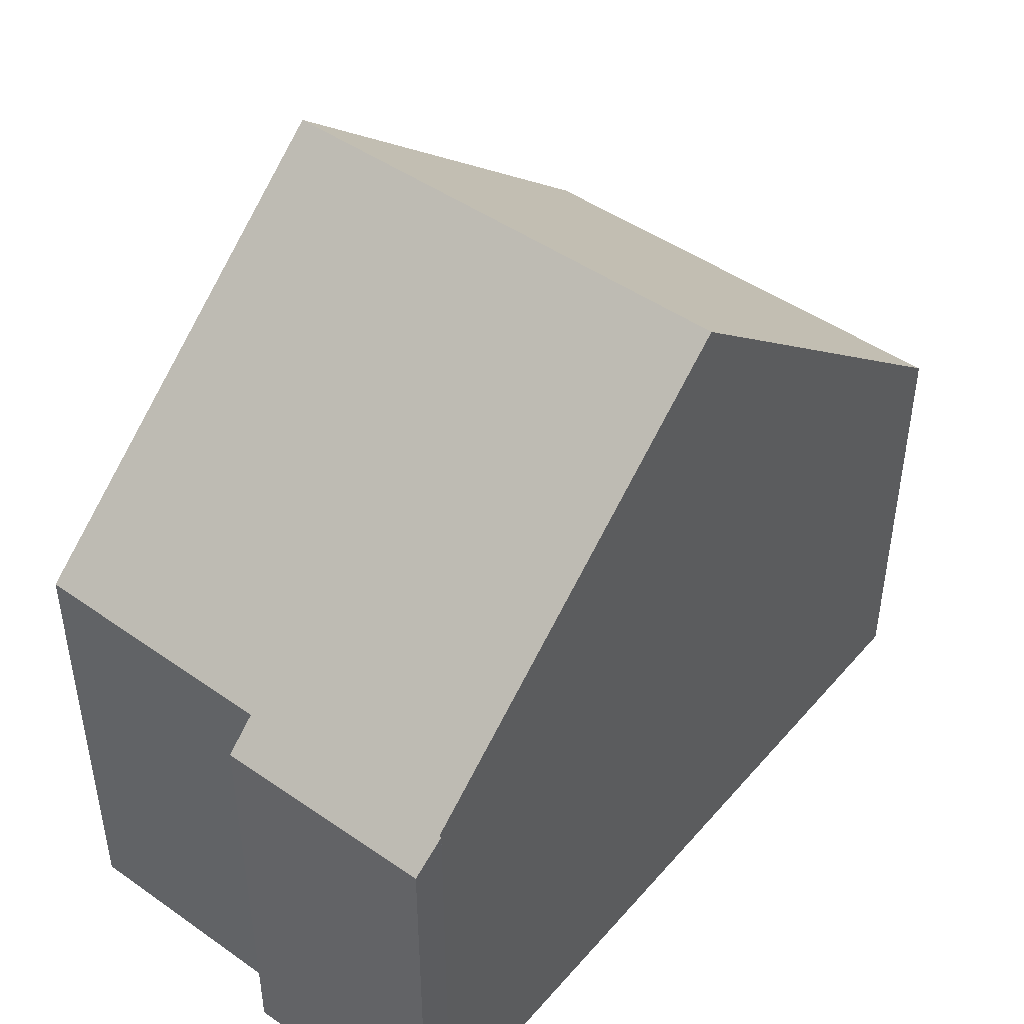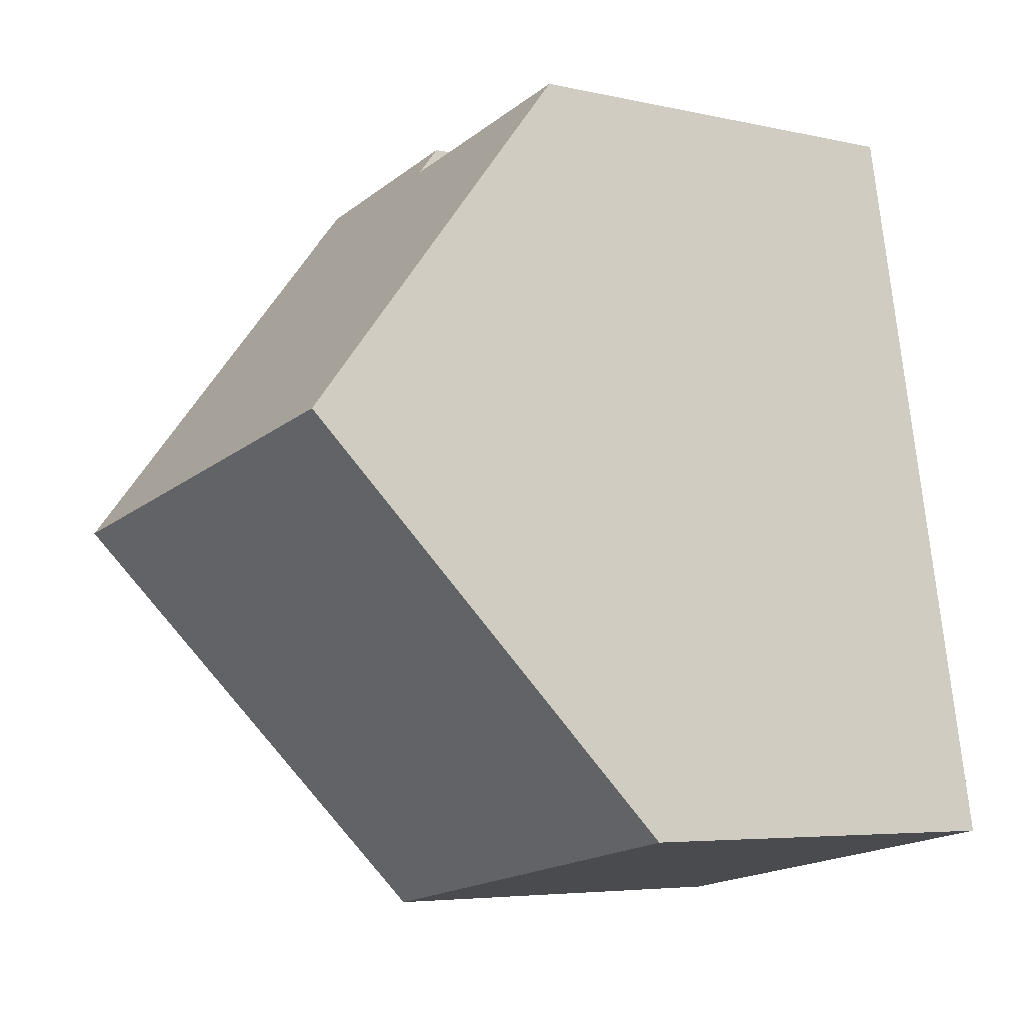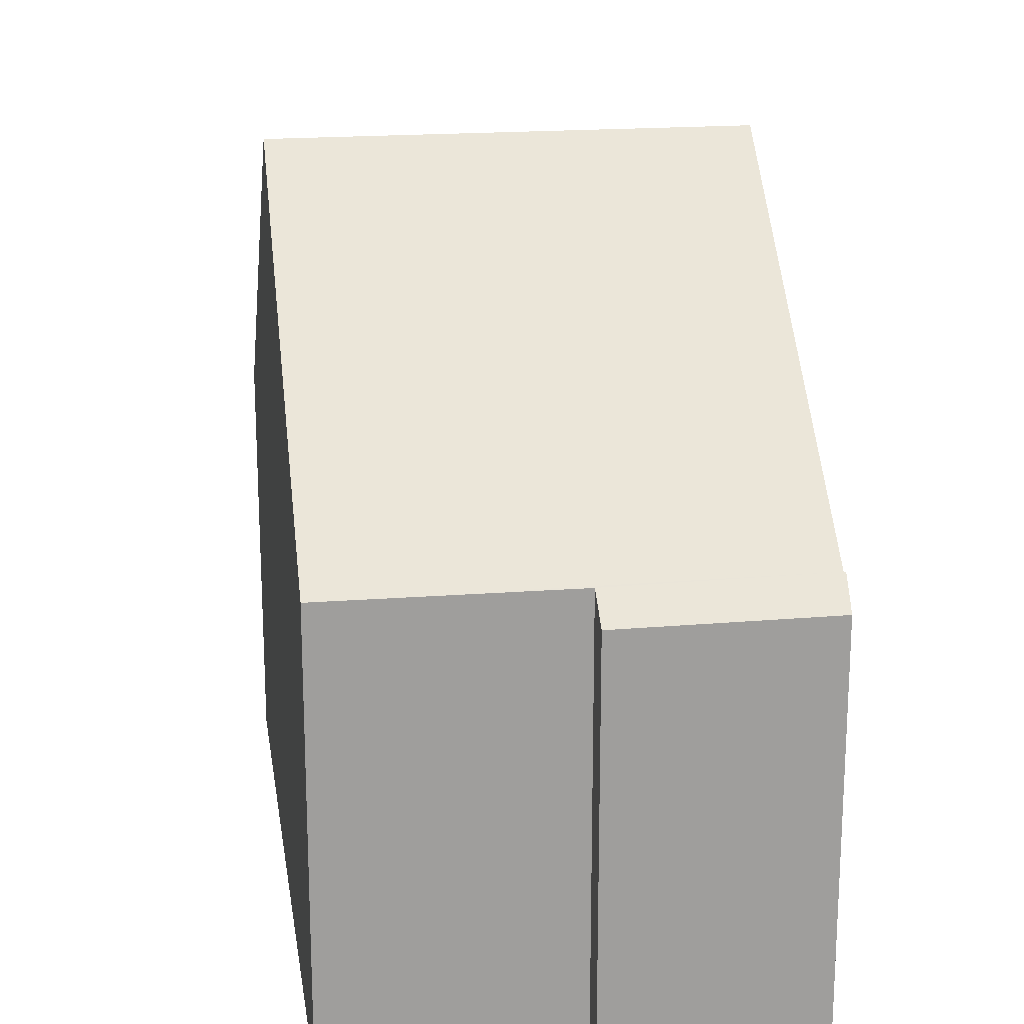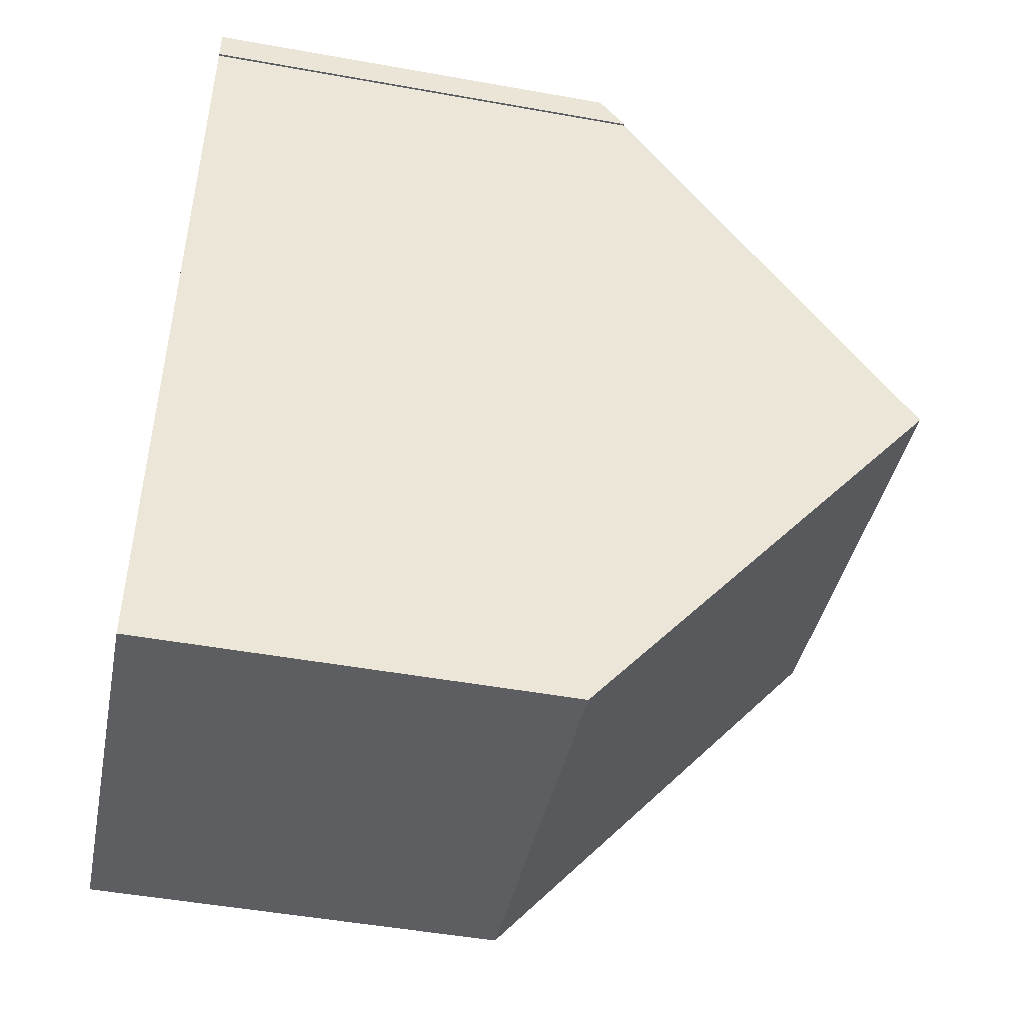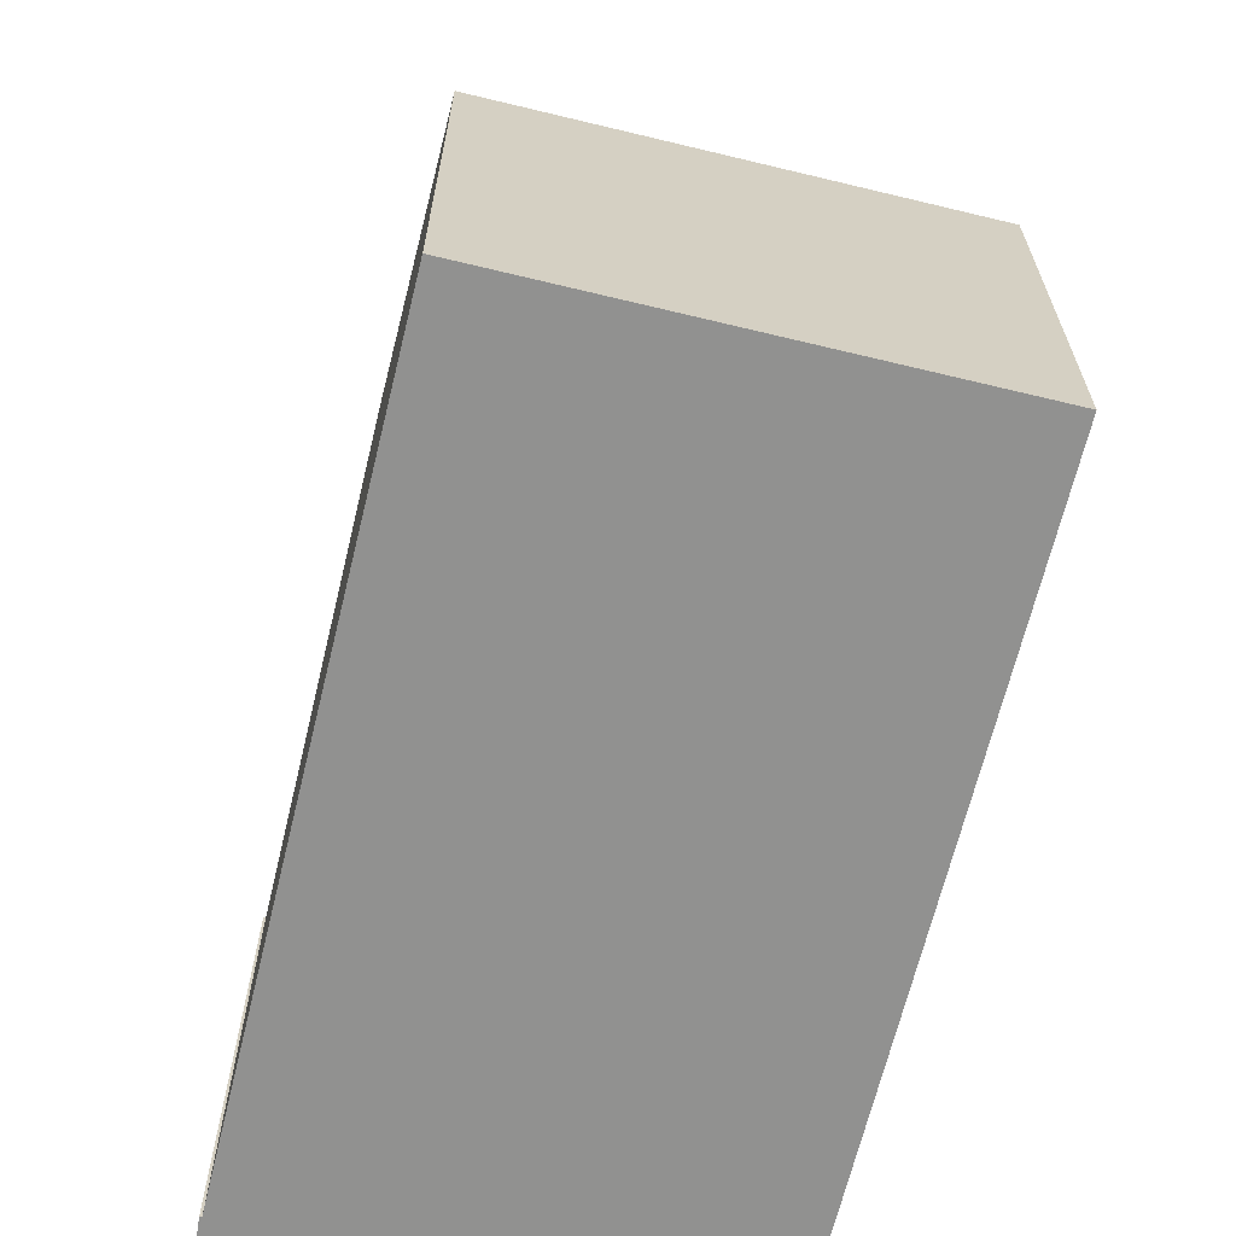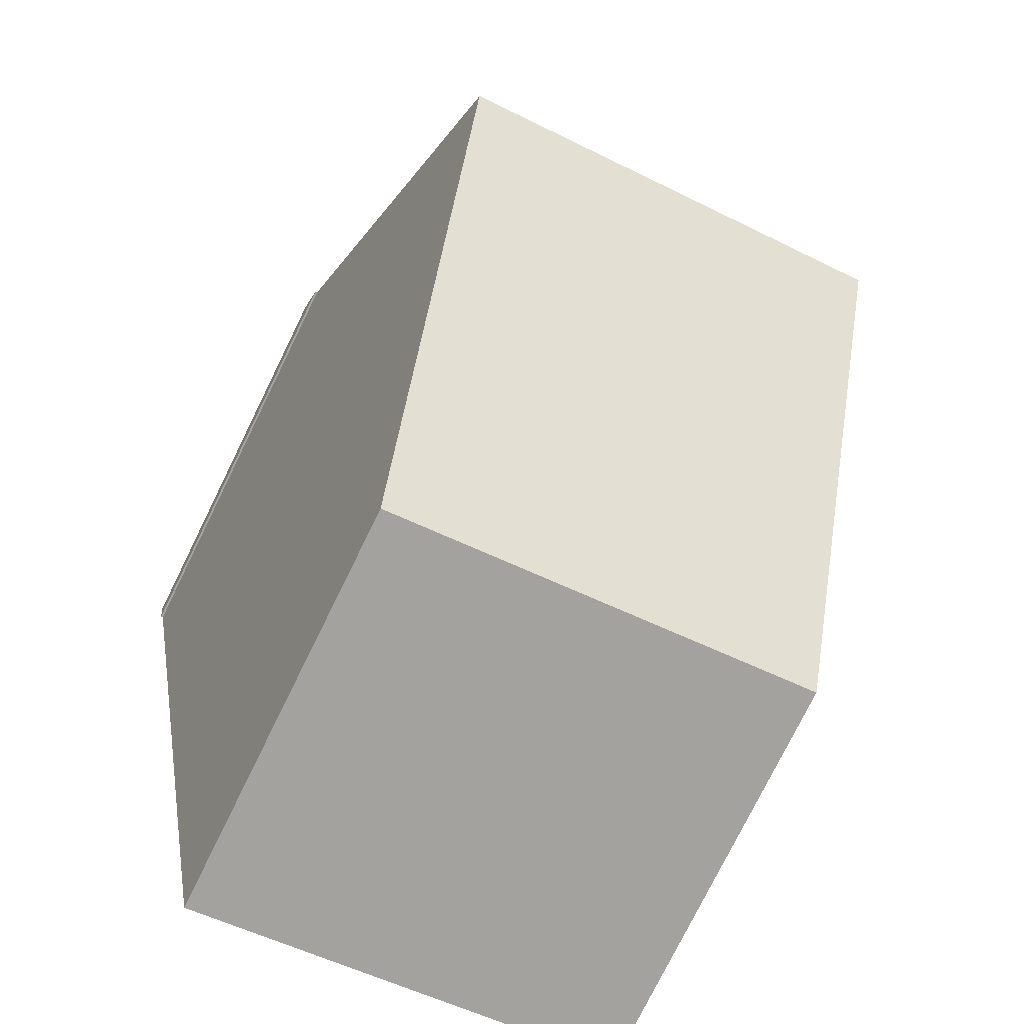
<metadata>
{"format":"obj","ext":"obj","renderer":"f3d","projection":"perspective","resolution":1024,"background":"white","views":[{"elev":46.7,"azim":49.0,"up":"+Y"},{"elev":-5.2,"azim":-125.3,"up":"+Z"},{"elev":19.4,"azim":1.9,"up":"+Y"},{"elev":-49.5,"azim":78.8,"up":"+Z"},{"elev":-65.9,"azim":176.9,"up":"+Y"},{"elev":-76.8,"azim":153.8,"up":"+Z"}]}
</metadata>
<code>
v  10.98 7.759 12.97
v  10.92 8.254 12.38
v  10.88 8.254 12.39
v  1.322 14.01 7.252
v  9.611 14.01 5.725
v  2.543 8.236 13.95
v  6.994 8.224 13.14
v  7.105 7.747 13.7
v  8.233 7.742 -1.536
v  8.126 7.742 -1.516
v  3.644 7.75 -0.68
v  0.325 7.756 -0.061
v  0 7.757 4.75e-16
v  0.876 11.9 4.807
v  8.233 9.405e-17 -1.536
v  8.126 9.283e-17 -1.516
v  0 0 0
v  3.644 4.164e-17 -0.68
v  0.325 3.735e-18 -0.061
v  10.92 -7.584e-16 12.38
v  10.88 -7.588e-16 12.39
v  0.876 -2.943e-16 4.807
v  1.322 -4.441e-16 7.252
v  2.543 -8.541e-16 13.95
v  6.994 -8.048e-16 13.14
v  7.105 -8.386e-16 13.7
v  10.98 -7.94e-16 12.97
v  9.611 -3.506e-16 5.725
g defaultobject
f 1 2 3
f 4 3 5
f 3 4 6
f 3 6 7
f 3 7 1
f 8 1 7
f 9 4 5
f 4 9 10
f 4 10 11
f 4 11 12
f 4 12 13
f 4 13 14
f 15 10 9
f 10 15 11
f 11 15 12
f 12 15 13
f 13 15 16
f 13 16 17
f 17 16 18
f 17 18 19
f 20 3 2
f 3 20 21
f 17 14 13
f 14 17 4
f 4 17 6
f 6 17 22
f 6 22 23
f 6 23 24
f 25 8 7
f 8 25 26
f 24 7 6
f 7 24 25
f 8 27 1
f 27 8 26
f 1 20 2
f 20 1 27
f 3 9 5
f 9 3 15
f 15 3 28
f 28 3 21
f 26 20 27
f 20 26 21
f 21 26 28
f 28 26 25
f 28 25 24
f 28 24 23
f 28 23 15
f 15 23 22
f 15 22 16
f 16 22 17
f 16 17 18
f 18 17 19

</code>
